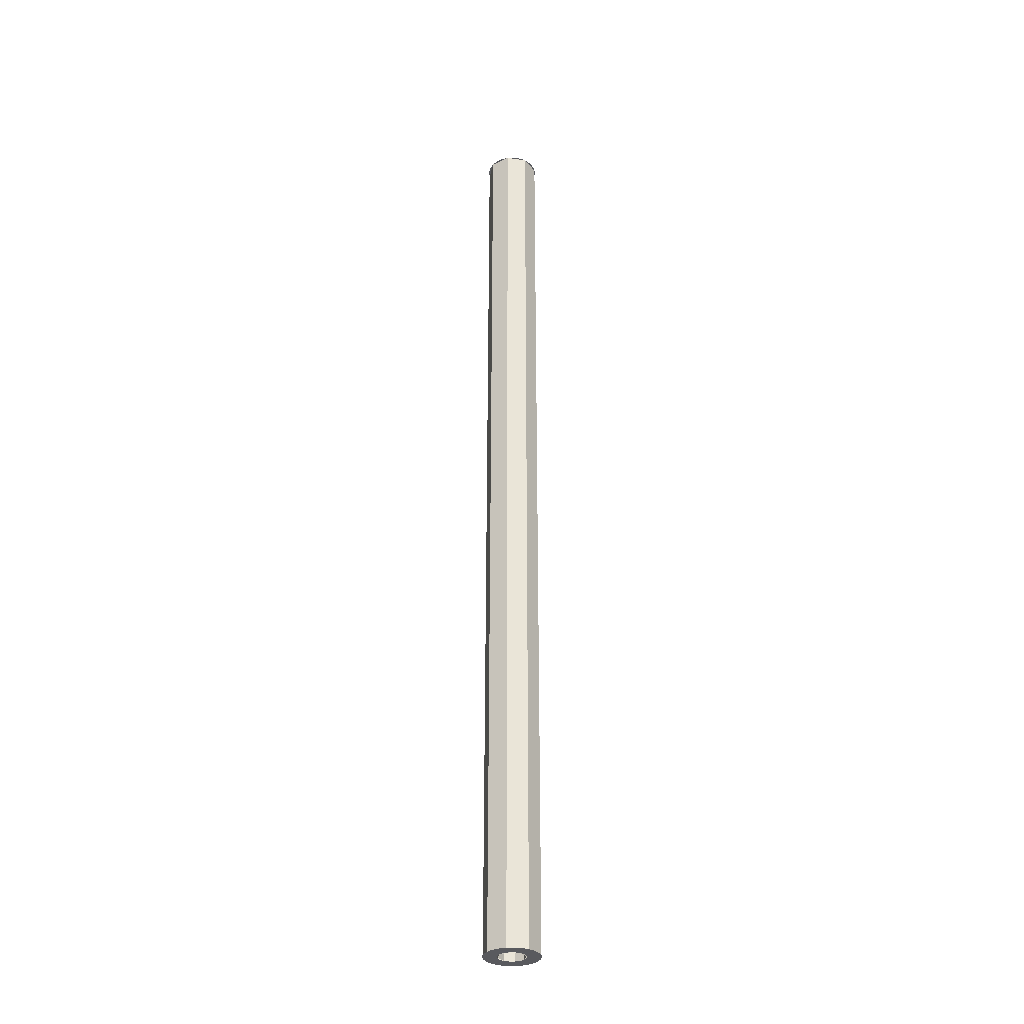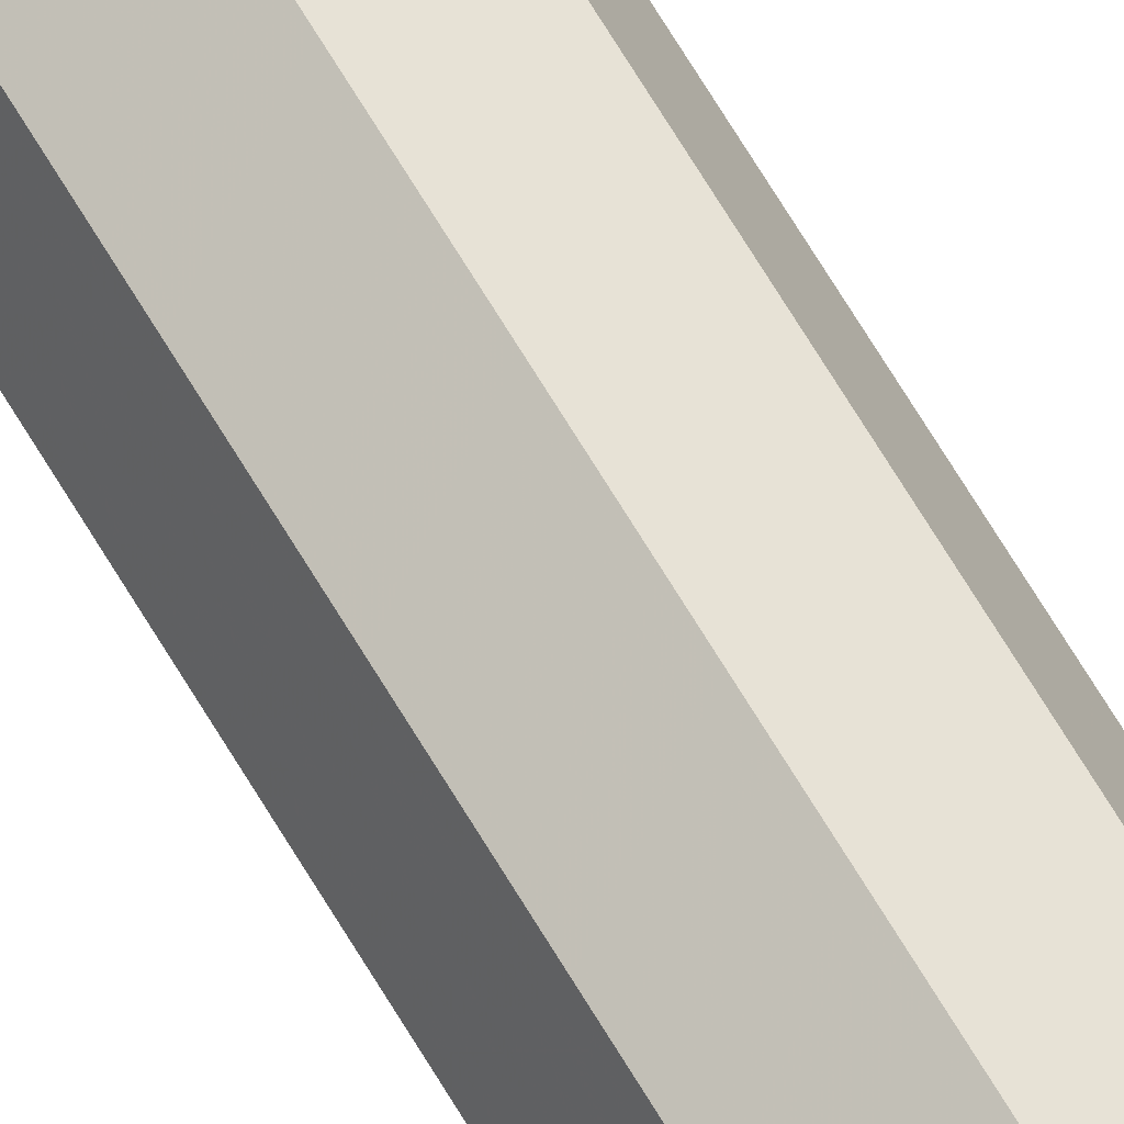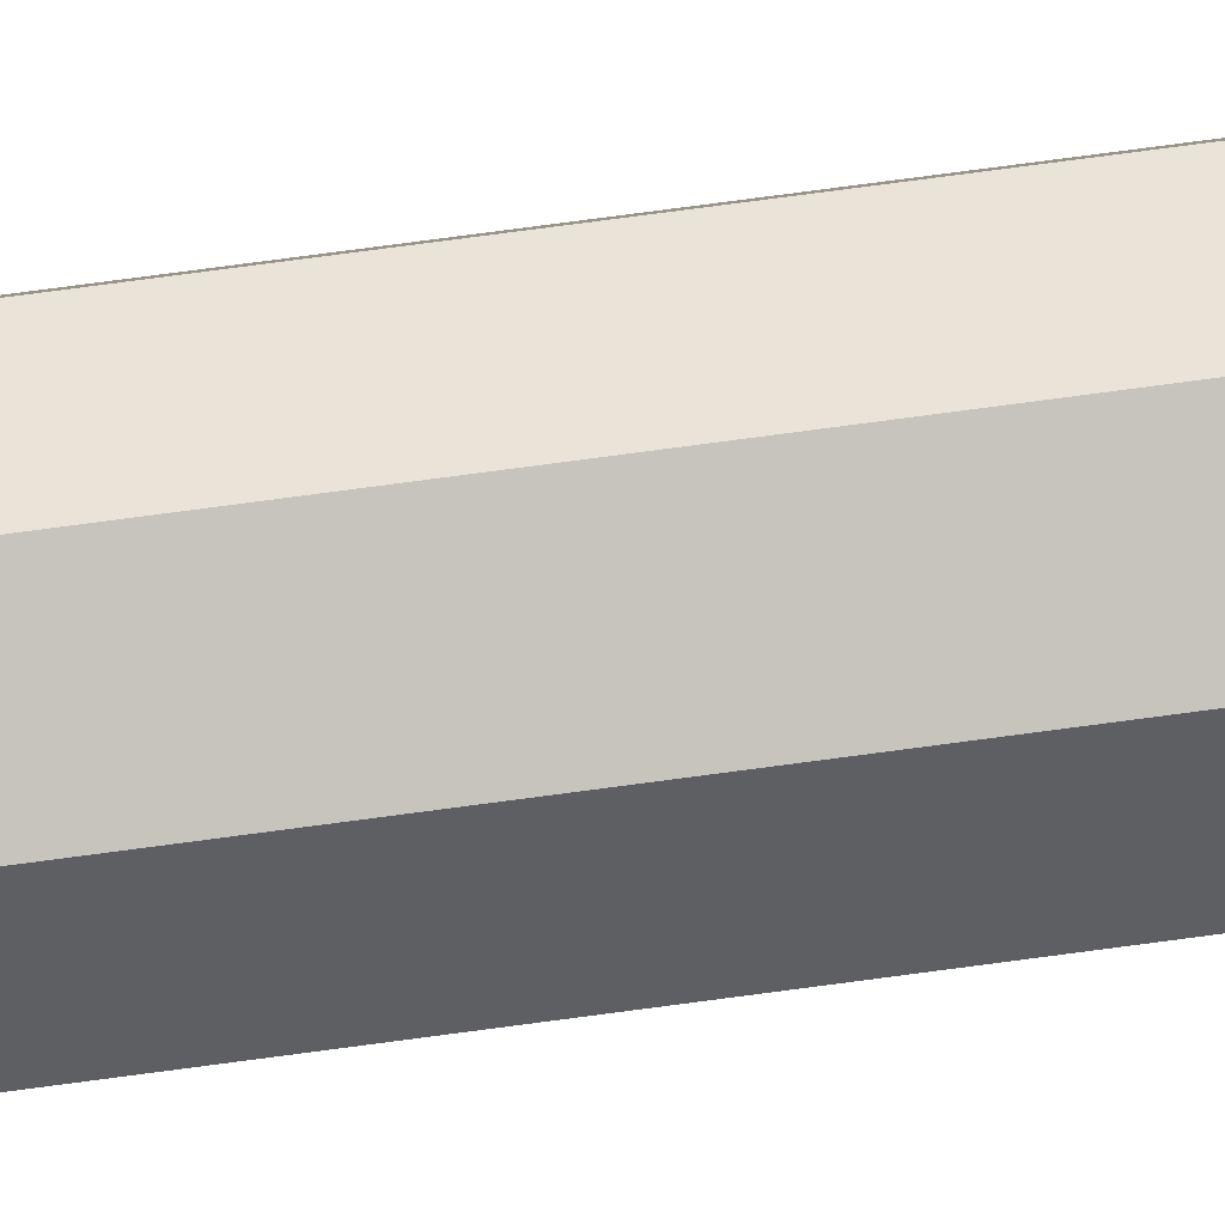
<metadata>
{"format":"obj","ext":"obj","renderer":"f3d","projection":"perspective","resolution":1024,"background":"white","views":[{"elev":-31.8,"azim":-79.3,"up":"+Y"},{"elev":68.0,"azim":149.2,"up":"+Z"},{"elev":68.6,"azim":-97.9,"up":"+Z"}]}
</metadata>
<code>
v 0.2 0 0
v 0.1983 0 0.0261
v 0.09914 0 0.01305
v 0.1 0 0
v 0.1983 0 0.0261
v 0.1932 0 0.05176
v 0.09659 0 0.02588
v 0.09914 0 0.01305
v 0.1932 0 0.05176
v 0.1848 0 0.07654
v 0.09239 0 0.03827
v 0.09659 0 0.02588
v 0.1848 0 0.07654
v 0.1732 0 0.1
v 0.0866 0 0.05
v 0.09239 0 0.03827
v 0.1732 0 0.1
v 0.1587 0 0.1218
v 0.07934 0 0.06088
v 0.0866 0 0.05
v 0.1587 0 0.1218
v 0.1414 0 0.1414
v 0.07071 0 0.07071
v 0.07934 0 0.06088
v 0.1414 0 0.1414
v 0.1218 0 0.1587
v 0.06088 0 0.07934
v 0.07071 0 0.07071
v 0.1218 0 0.1587
v 0.1 0 0.1732
v 0.05 0 0.0866
v 0.06088 0 0.07934
v 0.1 0 0.1732
v 0.07654 0 0.1848
v 0.03827 0 0.09239
v 0.05 0 0.0866
v 0.07654 0 0.1848
v 0.05176 0 0.1932
v 0.02588 0 0.09659
v 0.03827 0 0.09239
v 0.05176 0 0.1932
v 0.0261 0 0.1983
v 0.01305 0 0.09914
v 0.02588 0 0.09659
v 0.0261 0 0.1983
v 0 0 0.2
v 0 0 0.1
v 0.01305 0 0.09914
v 0 0 0.2
v -0.0261 0 0.1983
v -0.01305 0 0.09914
v 0 0 0.1
v -0.0261 0 0.1983
v -0.05176 0 0.1932
v -0.02588 0 0.09659
v -0.01305 0 0.09914
v -0.05176 0 0.1932
v -0.07654 0 0.1848
v -0.03827 0 0.09239
v -0.02588 0 0.09659
v -0.07654 0 0.1848
v -0.1 0 0.1732
v -0.05 0 0.0866
v -0.03827 0 0.09239
v -0.1 0 0.1732
v -0.1218 0 0.1587
v -0.06088 0 0.07934
v -0.05 0 0.0866
v -0.1218 0 0.1587
v -0.1414 0 0.1414
v -0.07071 0 0.07071
v -0.06088 0 0.07934
v -0.1414 0 0.1414
v -0.1587 0 0.1218
v -0.07934 0 0.06088
v -0.07071 0 0.07071
v -0.1587 0 0.1218
v -0.1732 0 0.1
v -0.0866 0 0.05
v -0.07934 0 0.06088
v -0.1732 0 0.1
v -0.1848 0 0.07654
v -0.09239 0 0.03827
v -0.0866 0 0.05
v -0.1848 0 0.07654
v -0.1932 0 0.05176
v -0.09659 0 0.02588
v -0.09239 0 0.03827
v -0.1932 0 0.05176
v -0.1983 0 0.0261
v -0.09914 0 0.01305
v -0.09659 0 0.02588
v -0.1983 0 0.0261
v -0.2 0 0
v -0.1 0 0
v -0.09914 0 0.01305
v -0.2 0 0
v -0.1983 0 -0.0261
v -0.09914 0 -0.01305
v -0.1 0 0
v -0.1983 0 -0.0261
v -0.1932 0 -0.05176
v -0.09659 0 -0.02588
v -0.09914 0 -0.01305
v -0.1932 0 -0.05176
v -0.1848 0 -0.07654
v -0.09239 0 -0.03827
v -0.09659 0 -0.02588
v -0.1848 0 -0.07654
v -0.1732 0 -0.1
v -0.0866 0 -0.05
v -0.09239 0 -0.03827
v -0.1732 0 -0.1
v -0.1587 0 -0.1218
v -0.07934 0 -0.06088
v -0.0866 0 -0.05
v -0.1587 0 -0.1218
v -0.1414 0 -0.1414
v -0.07071 0 -0.07071
v -0.07934 0 -0.06088
v -0.1414 0 -0.1414
v -0.1218 0 -0.1587
v -0.06088 0 -0.07934
v -0.07071 0 -0.07071
v -0.1218 0 -0.1587
v -0.1 0 -0.1732
v -0.05 0 -0.0866
v -0.06088 0 -0.07934
v -0.1 0 -0.1732
v -0.07654 0 -0.1848
v -0.03827 0 -0.09239
v -0.05 0 -0.0866
v -0.07654 0 -0.1848
v -0.05176 0 -0.1932
v -0.02588 0 -0.09659
v -0.03827 0 -0.09239
v -0.05176 0 -0.1932
v -0.0261 0 -0.1983
v -0.01305 0 -0.09914
v -0.02588 0 -0.09659
v -0.0261 0 -0.1983
v 0 0 -0.2
v 0 0 -0.1
v -0.01305 0 -0.09914
v 0 0 -0.2
v 0.0261 0 -0.1983
v 0.01305 0 -0.09914
v 0 0 -0.1
v 0.0261 0 -0.1983
v 0.05176 0 -0.1932
v 0.02588 0 -0.09659
v 0.01305 0 -0.09914
v 0.05176 0 -0.1932
v 0.07654 0 -0.1848
v 0.03827 0 -0.09239
v 0.02588 0 -0.09659
v 0.07654 0 -0.1848
v 0.1 0 -0.1732
v 0.05 0 -0.0866
v 0.03827 0 -0.09239
v 0.1 0 -0.1732
v 0.1218 0 -0.1587
v 0.06088 0 -0.07934
v 0.05 0 -0.0866
v 0.1218 0 -0.1587
v 0.1414 0 -0.1414
v 0.07071 0 -0.07071
v 0.06088 0 -0.07934
v 0.1414 0 -0.1414
v 0.1587 0 -0.1218
v 0.07934 0 -0.06088
v 0.07071 0 -0.07071
v 0.1587 0 -0.1218
v 0.1732 0 -0.1
v 0.0866 0 -0.05
v 0.07934 0 -0.06088
v 0.1732 0 -0.1
v 0.1848 0 -0.07654
v 0.09239 0 -0.03827
v 0.0866 0 -0.05
v 0.1848 0 -0.07654
v 0.1932 0 -0.05176
v 0.09659 0 -0.02588
v 0.09239 0 -0.03827
v 0.1932 0 -0.05176
v 0.1983 0 -0.0261
v 0.09914 0 -0.01305
v 0.09659 0 -0.02588
v 0.1983 0 -0.0261
v 0.2 0 0
v 0.1 0 0
v 0.09914 0 -0.01305
v 0.07071 0 0.07071
v 0.1 0 0
v 0.1 0.05 0
v 0.07071 0.05 0.07071
v 0 0 0.1
v 0.07071 0 0.07071
v 0.07071 0.05 0.07071
v 0 0.05 0.1
v -0.07071 0 0.07071
v 0 0 0.1
v 0 0.05 0.1
v -0.07071 0.05 0.07071
v -0.1 0 0
v -0.07071 0 0.07071
v -0.07071 0.05 0.07071
v -0.1 0.05 0
v -0.07071 0 -0.07071
v -0.1 0 0
v -0.1 0.05 0
v -0.07071 0.05 -0.07071
v 0 0 -0.1
v -0.07071 0 -0.07071
v -0.07071 0.05 -0.07071
v 0 0.05 -0.1
v 0.07071 0 -0.07071
v 0 0 -0.1
v 0 0.05 -0.1
v 0.07071 0.05 -0.07071
v 0.1 0 0
v 0.07071 0 -0.07071
v 0.07071 0.05 -0.07071
v 0.1 0.05 0
v 0.1414 0 0.1414
v 0.2 0 0
v 0.2 0.05 0
v 0.1414 0.05 0.1414
v 0 0 0.2
v 0.1414 0 0.1414
v 0.1414 0.05 0.1414
v 0 0.05 0.2
v -0.1414 0 0.1414
v 0 0 0.2
v 0 0.05 0.2
v -0.1414 0.05 0.1414
v -0.2 0 0
v -0.1414 0 0.1414
v -0.1414 0.05 0.1414
v -0.2 0.05 0
v -0.1414 0 -0.1414
v -0.2 0 0
v -0.2 0.05 0
v -0.1414 0.05 -0.1414
v 0 0 -0.2
v -0.1414 0 -0.1414
v -0.1414 0.05 -0.1414
v 0 0.05 -0.2
v 0.1414 0 -0.1414
v 0 0 -0.2
v 0 0.05 -0.2
v 0.1414 0.05 -0.1414
v 0.2 0 0
v 0.1414 0 -0.1414
v 0.1414 0.05 -0.1414
v 0.2 0.05 0
v 0.1414 0.05 0.1414
v 0.2 0.05 0
v 0.2 6.95 0
v 0.1414 6.95 0.1414
v 0 0.05 0.2
v 0.1414 0.05 0.1414
v 0.1414 6.95 0.1414
v 0 6.95 0.2
v -0.1414 0.05 0.1414
v 0 0.05 0.2
v 0 6.95 0.2
v -0.1414 6.95 0.1414
v -0.2 0.05 0
v -0.1414 0.05 0.1414
v -0.1414 6.95 0.1414
v -0.2 6.95 0
v -0.1414 0.05 -0.1414
v -0.2 0.05 0
v -0.2 6.95 0
v -0.1414 6.95 -0.1414
v 0 0.05 -0.2
v -0.1414 0.05 -0.1414
v -0.1414 6.95 -0.1414
v 0 6.95 -0.2
v 0.1414 0.05 -0.1414
v 0 0.05 -0.2
v 0 6.95 -0.2
v 0.1414 6.95 -0.1414
v 0.2 0.05 0
v 0.1414 0.05 -0.1414
v 0.1414 6.95 -0.1414
v 0.2 6.95 0
v 0.07071 0.05 0.07071
v 0.1 0.05 0
v 0.1 6.95 0
v 0.07071 6.95 0.07071
v 0 0.05 0.1
v 0.07071 0.05 0.07071
v 0.07071 6.95 0.07071
v 0 6.95 0.1
v -0.07071 0.05 0.07071
v 0 0.05 0.1
v 0 6.95 0.1
v -0.07071 6.95 0.07071
v -0.1 0.05 0
v -0.07071 0.05 0.07071
v -0.07071 6.95 0.07071
v -0.1 6.95 0
v -0.07071 0.05 -0.07071
v -0.1 0.05 0
v -0.1 6.95 0
v -0.07071 6.95 -0.07071
v 0 0.05 -0.1
v -0.07071 0.05 -0.07071
v -0.07071 6.95 -0.07071
v 0 6.95 -0.1
v 0.07071 0.05 -0.07071
v 0 0.05 -0.1
v 0 6.95 -0.1
v 0.07071 6.95 -0.07071
v 0.1 0.05 0
v 0.07071 0.05 -0.07071
v 0.07071 6.95 -0.07071
v 0.1 6.95 0
v 0.2 7 0
v 0.1983 7 0.0261
v 0.09914 7 0.01305
v 0.1 7 0
v 0.1983 7 0.0261
v 0.1932 7 0.05176
v 0.09659 7 0.02588
v 0.09914 7 0.01305
v 0.1932 7 0.05176
v 0.1848 7 0.07654
v 0.09239 7 0.03827
v 0.09659 7 0.02588
v 0.1848 7 0.07654
v 0.1732 7 0.1
v 0.0866 7 0.05
v 0.09239 7 0.03827
v 0.1732 7 0.1
v 0.1587 7 0.1218
v 0.07934 7 0.06088
v 0.0866 7 0.05
v 0.1587 7 0.1218
v 0.1414 7 0.1414
v 0.07071 7 0.07071
v 0.07934 7 0.06088
v 0.1414 7 0.1414
v 0.1218 7 0.1587
v 0.06088 7 0.07934
v 0.07071 7 0.07071
v 0.1218 7 0.1587
v 0.1 7 0.1732
v 0.05 7 0.0866
v 0.06088 7 0.07934
v 0.1 7 0.1732
v 0.07654 7 0.1848
v 0.03827 7 0.09239
v 0.05 7 0.0866
v 0.07654 7 0.1848
v 0.05176 7 0.1932
v 0.02588 7 0.09659
v 0.03827 7 0.09239
v 0.05176 7 0.1932
v 0.0261 7 0.1983
v 0.01305 7 0.09914
v 0.02588 7 0.09659
v 0.0261 7 0.1983
v 0 7 0.2
v 0 7 0.1
v 0.01305 7 0.09914
v 0 7 0.2
v -0.0261 7 0.1983
v -0.01305 7 0.09914
v 0 7 0.1
v -0.0261 7 0.1983
v -0.05176 7 0.1932
v -0.02588 7 0.09659
v -0.01305 7 0.09914
v -0.05176 7 0.1932
v -0.07654 7 0.1848
v -0.03827 7 0.09239
v -0.02588 7 0.09659
v -0.07654 7 0.1848
v -0.1 7 0.1732
v -0.05 7 0.0866
v -0.03827 7 0.09239
v -0.1 7 0.1732
v -0.1218 7 0.1587
v -0.06088 7 0.07934
v -0.05 7 0.0866
v -0.1218 7 0.1587
v -0.1414 7 0.1414
v -0.07071 7 0.07071
v -0.06088 7 0.07934
v -0.1414 7 0.1414
v -0.1587 7 0.1218
v -0.07934 7 0.06088
v -0.07071 7 0.07071
v -0.1587 7 0.1218
v -0.1732 7 0.1
v -0.0866 7 0.05
v -0.07934 7 0.06088
v -0.1732 7 0.1
v -0.1848 7 0.07654
v -0.09239 7 0.03827
v -0.0866 7 0.05
v -0.1848 7 0.07654
v -0.1932 7 0.05176
v -0.09659 7 0.02588
v -0.09239 7 0.03827
v -0.1932 7 0.05176
v -0.1983 7 0.0261
v -0.09914 7 0.01305
v -0.09659 7 0.02588
v -0.1983 7 0.0261
v -0.2 7 0
v -0.1 7 0
v -0.09914 7 0.01305
v -0.2 7 0
v -0.1983 7 -0.0261
v -0.09914 7 -0.01305
v -0.1 7 0
v -0.1983 7 -0.0261
v -0.1932 7 -0.05176
v -0.09659 7 -0.02588
v -0.09914 7 -0.01305
v -0.1932 7 -0.05176
v -0.1848 7 -0.07654
v -0.09239 7 -0.03827
v -0.09659 7 -0.02588
v -0.1848 7 -0.07654
v -0.1732 7 -0.1
v -0.0866 7 -0.05
v -0.09239 7 -0.03827
v -0.1732 7 -0.1
v -0.1587 7 -0.1218
v -0.07934 7 -0.06088
v -0.0866 7 -0.05
v -0.1587 7 -0.1218
v -0.1414 7 -0.1414
v -0.07071 7 -0.07071
v -0.07934 7 -0.06088
v -0.1414 7 -0.1414
v -0.1218 7 -0.1587
v -0.06088 7 -0.07934
v -0.07071 7 -0.07071
v -0.1218 7 -0.1587
v -0.1 7 -0.1732
v -0.05 7 -0.0866
v -0.06088 7 -0.07934
v -0.1 7 -0.1732
v -0.07654 7 -0.1848
v -0.03827 7 -0.09239
v -0.05 7 -0.0866
v -0.07654 7 -0.1848
v -0.05176 7 -0.1932
v -0.02588 7 -0.09659
v -0.03827 7 -0.09239
v -0.05176 7 -0.1932
v -0.0261 7 -0.1983
v -0.01305 7 -0.09914
v -0.02588 7 -0.09659
v -0.0261 7 -0.1983
v 0 7 -0.2
v 0 7 -0.1
v -0.01305 7 -0.09914
v 0 7 -0.2
v 0.0261 7 -0.1983
v 0.01305 7 -0.09914
v 0 7 -0.1
v 0.0261 7 -0.1983
v 0.05176 7 -0.1932
v 0.02588 7 -0.09659
v 0.01305 7 -0.09914
v 0.05176 7 -0.1932
v 0.07654 7 -0.1848
v 0.03827 7 -0.09239
v 0.02588 7 -0.09659
v 0.07654 7 -0.1848
v 0.1 7 -0.1732
v 0.05 7 -0.0866
v 0.03827 7 -0.09239
v 0.1 7 -0.1732
v 0.1218 7 -0.1587
v 0.06088 7 -0.07934
v 0.05 7 -0.0866
v 0.1218 7 -0.1587
v 0.1414 7 -0.1414
v 0.07071 7 -0.07071
v 0.06088 7 -0.07934
v 0.1414 7 -0.1414
v 0.1587 7 -0.1218
v 0.07934 7 -0.06088
v 0.07071 7 -0.07071
v 0.1587 7 -0.1218
v 0.1732 7 -0.1
v 0.0866 7 -0.05
v 0.07934 7 -0.06088
v 0.1732 7 -0.1
v 0.1848 7 -0.07654
v 0.09239 7 -0.03827
v 0.0866 7 -0.05
v 0.1848 7 -0.07654
v 0.1932 7 -0.05176
v 0.09659 7 -0.02588
v 0.09239 7 -0.03827
v 0.1932 7 -0.05176
v 0.1983 7 -0.0261
v 0.09914 7 -0.01305
v 0.09659 7 -0.02588
v 0.1983 7 -0.0261
v 0.2 7 0
v 0.1 7 0
v 0.09914 7 -0.01305
v 0.07071 7 0.07071
v 0.1 7 0
v 0.1 6.95 0
v 0.07071 6.95 0.07071
v 0 7 0.1
v 0.07071 7 0.07071
v 0.07071 6.95 0.07071
v 0 6.95 0.1
v -0.07071 7 0.07071
v 0 7 0.1
v 0 6.95 0.1
v -0.07071 6.95 0.07071
v -0.1 7 0
v -0.07071 7 0.07071
v -0.07071 6.95 0.07071
v -0.1 6.95 0
v -0.07071 7 -0.07071
v -0.1 7 0
v -0.1 6.95 0
v -0.07071 6.95 -0.07071
v 0 7 -0.1
v -0.07071 7 -0.07071
v -0.07071 6.95 -0.07071
v 0 6.95 -0.1
v 0.07071 7 -0.07071
v 0 7 -0.1
v 0 6.95 -0.1
v 0.07071 6.95 -0.07071
v 0.1 7 0
v 0.07071 7 -0.07071
v 0.07071 6.95 -0.07071
v 0.1 6.95 0
v 0.1414 7 0.1414
v 0.2 7 0
v 0.2 6.95 0
v 0.1414 6.95 0.1414
v 0 7 0.2
v 0.1414 7 0.1414
v 0.1414 6.95 0.1414
v 0 6.95 0.2
v -0.1414 7 0.1414
v 0 7 0.2
v 0 6.95 0.2
v -0.1414 6.95 0.1414
v -0.2 7 0
v -0.1414 7 0.1414
v -0.1414 6.95 0.1414
v -0.2 6.95 0
v -0.1414 7 -0.1414
v -0.2 7 0
v -0.2 6.95 0
v -0.1414 6.95 -0.1414
v 0 7 -0.2
v -0.1414 7 -0.1414
v -0.1414 6.95 -0.1414
v 0 6.95 -0.2
v 0.1414 7 -0.1414
v 0 7 -0.2
v 0 6.95 -0.2
v 0.1414 6.95 -0.1414
v 0.2 7 0
v 0.1414 7 -0.1414
v 0.1414 6.95 -0.1414
v 0.2 6.95 0
g mesh5753059
f 1 2 3
f 3 4 1
f 5 6 7
f 7 8 5
f 9 10 11
f 11 12 9
f 13 14 15
f 15 16 13
f 17 18 19
f 19 20 17
f 21 22 23
f 23 24 21
f 25 26 27
f 27 28 25
f 29 30 31
f 31 32 29
f 33 34 35
f 35 36 33
f 37 38 39
f 39 40 37
f 41 42 43
f 43 44 41
f 45 46 47
f 47 48 45
g mesh5753060
f 49 50 51
f 51 52 49
f 53 54 55
f 55 56 53
f 57 58 59
f 59 60 57
f 61 62 63
f 63 64 61
f 65 66 67
f 67 68 65
f 69 70 71
f 71 72 69
f 73 74 75
f 75 76 73
f 77 78 79
f 79 80 77
f 81 82 83
f 83 84 81
f 85 86 87
f 87 88 85
f 89 90 91
f 91 92 89
f 93 94 95
f 95 96 93
g mesh5753061
f 97 98 99
f 99 100 97
f 101 102 103
f 103 104 101
f 105 106 107
f 107 108 105
f 109 110 111
f 111 112 109
f 113 114 115
f 115 116 113
f 117 118 119
f 119 120 117
f 121 122 123
f 123 124 121
f 125 126 127
f 127 128 125
f 129 130 131
f 131 132 129
f 133 134 135
f 135 136 133
f 137 138 139
f 139 140 137
f 141 142 143
f 143 144 141
g mesh5753062
f 145 146 147
f 147 148 145
f 149 150 151
f 151 152 149
f 153 154 155
f 155 156 153
f 157 158 159
f 159 160 157
f 161 162 163
f 163 164 161
f 165 166 167
f 167 168 165
f 169 170 171
f 171 172 169
f 173 174 175
f 175 176 173
f 177 178 179
f 179 180 177
f 181 182 183
f 183 184 181
f 185 186 187
f 187 188 185
f 189 190 191
f 191 192 189
g mesh5753065
f 193 195 194
f 195 193 196
f 197 199 198
f 199 197 200
f 201 203 202
f 203 201 204
f 205 207 206
f 207 205 208
f 209 211 210
f 211 209 212
f 213 215 214
f 215 213 216
f 217 219 218
f 219 217 220
f 221 223 222
f 223 221 224
g mesh5753068
f 225 226 227
f 227 228 225
f 229 230 231
f 231 232 229
f 233 234 235
f 235 236 233
f 237 238 239
f 239 240 237
f 241 242 243
f 243 244 241
f 245 246 247
f 247 248 245
f 249 250 251
f 251 252 249
f 253 254 255
f 255 256 253
g mesh5753072
f 257 258 259
f 259 260 257
f 261 262 263
f 263 264 261
f 265 266 267
f 267 268 265
f 269 270 271
f 271 272 269
f 273 274 275
f 275 276 273
f 277 278 279
f 279 280 277
f 281 282 283
f 283 284 281
f 285 286 287
f 287 288 285
g mesh5753074
f 289 291 290
f 291 289 292
f 293 295 294
f 295 293 296
f 297 299 298
f 299 297 300
f 301 303 302
f 303 301 304
f 305 307 306
f 307 305 308
f 309 311 310
f 311 309 312
f 313 315 314
f 315 313 316
f 317 319 318
f 319 317 320
g mesh5753078
f 321 323 322
f 323 321 324
f 325 327 326
f 327 325 328
f 329 331 330
f 331 329 332
f 333 335 334
f 335 333 336
f 337 339 338
f 339 337 340
f 341 343 342
f 343 341 344
f 345 347 346
f 347 345 348
f 349 351 350
f 351 349 352
f 353 355 354
f 355 353 356
f 357 359 358
f 359 357 360
f 361 363 362
f 363 361 364
f 365 367 366
f 367 365 368
g mesh5753079
f 369 371 370
f 371 369 372
f 373 375 374
f 375 373 376
f 377 379 378
f 379 377 380
f 381 383 382
f 383 381 384
f 385 387 386
f 387 385 388
f 389 391 390
f 391 389 392
f 393 395 394
f 395 393 396
f 397 399 398
f 399 397 400
f 401 403 402
f 403 401 404
f 405 407 406
f 407 405 408
f 409 411 410
f 411 409 412
f 413 415 414
f 415 413 416
g mesh5753080
f 417 419 418
f 419 417 420
f 421 423 422
f 423 421 424
f 425 427 426
f 427 425 428
f 429 431 430
f 431 429 432
f 433 435 434
f 435 433 436
f 437 439 438
f 439 437 440
f 441 443 442
f 443 441 444
f 445 447 446
f 447 445 448
f 449 451 450
f 451 449 452
f 453 455 454
f 455 453 456
f 457 459 458
f 459 457 460
f 461 463 462
f 463 461 464
g mesh5753081
f 465 467 466
f 467 465 468
f 469 471 470
f 471 469 472
f 473 475 474
f 475 473 476
f 477 479 478
f 479 477 480
f 481 483 482
f 483 481 484
f 485 487 486
f 487 485 488
f 489 491 490
f 491 489 492
f 493 495 494
f 495 493 496
f 497 499 498
f 499 497 500
f 501 503 502
f 503 501 504
f 505 507 506
f 507 505 508
f 509 511 510
f 511 509 512
g mesh5753084
f 513 514 515
f 515 516 513
f 517 518 519
f 519 520 517
f 521 522 523
f 523 524 521
f 525 526 527
f 527 528 525
f 529 530 531
f 531 532 529
f 533 534 535
f 535 536 533
f 537 538 539
f 539 540 537
f 541 542 543
f 543 544 541
g mesh5753087
f 545 547 546
f 547 545 548
f 549 551 550
f 551 549 552
f 553 555 554
f 555 553 556
f 557 559 558
f 559 557 560
f 561 563 562
f 563 561 564
f 565 567 566
f 567 565 568
f 569 571 570
f 571 569 572
f 573 575 574
f 575 573 576

</code>
